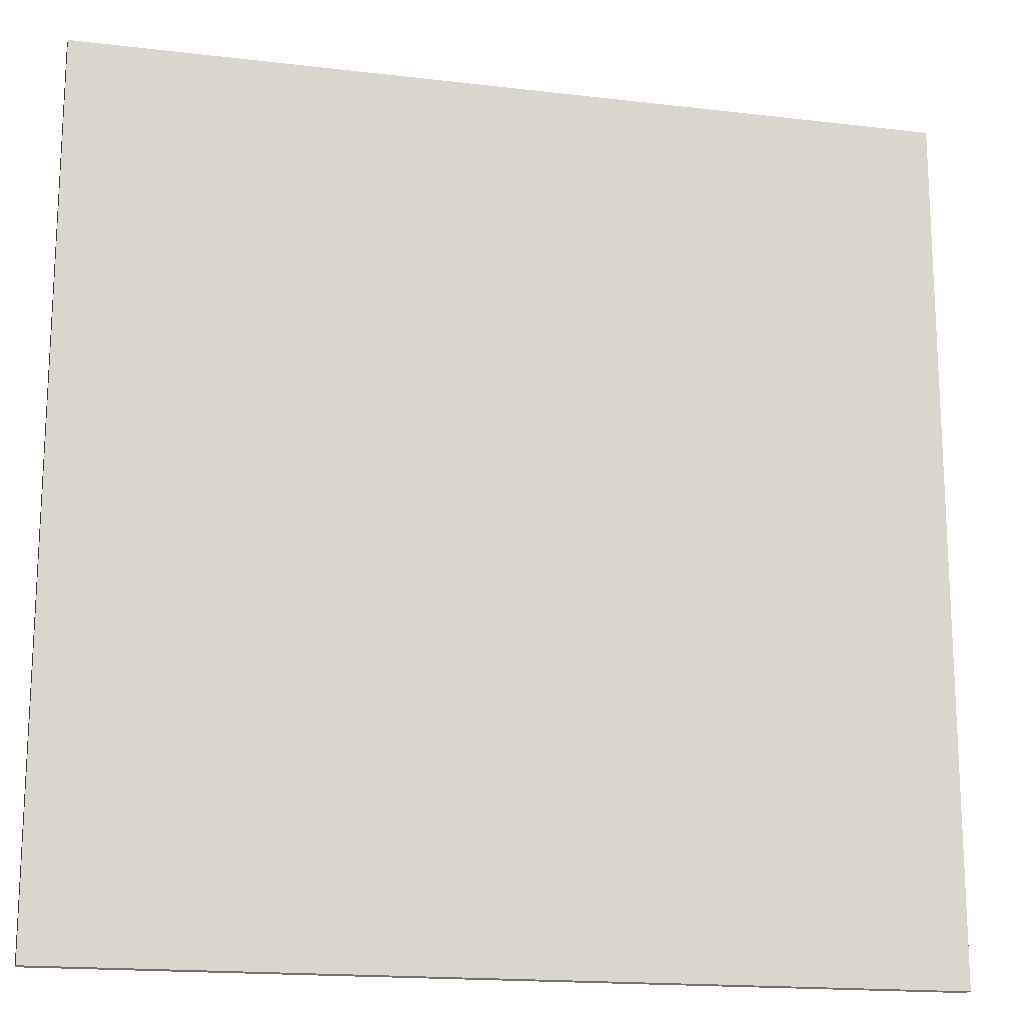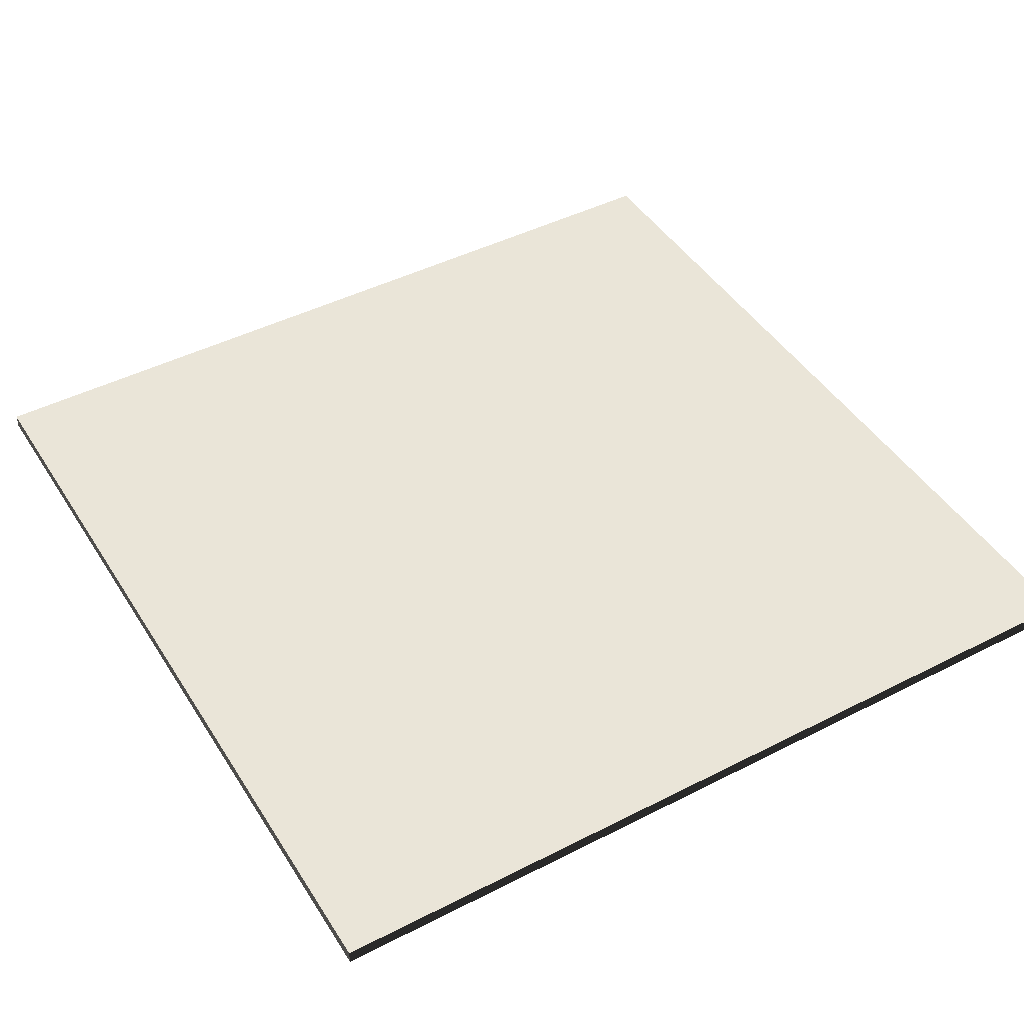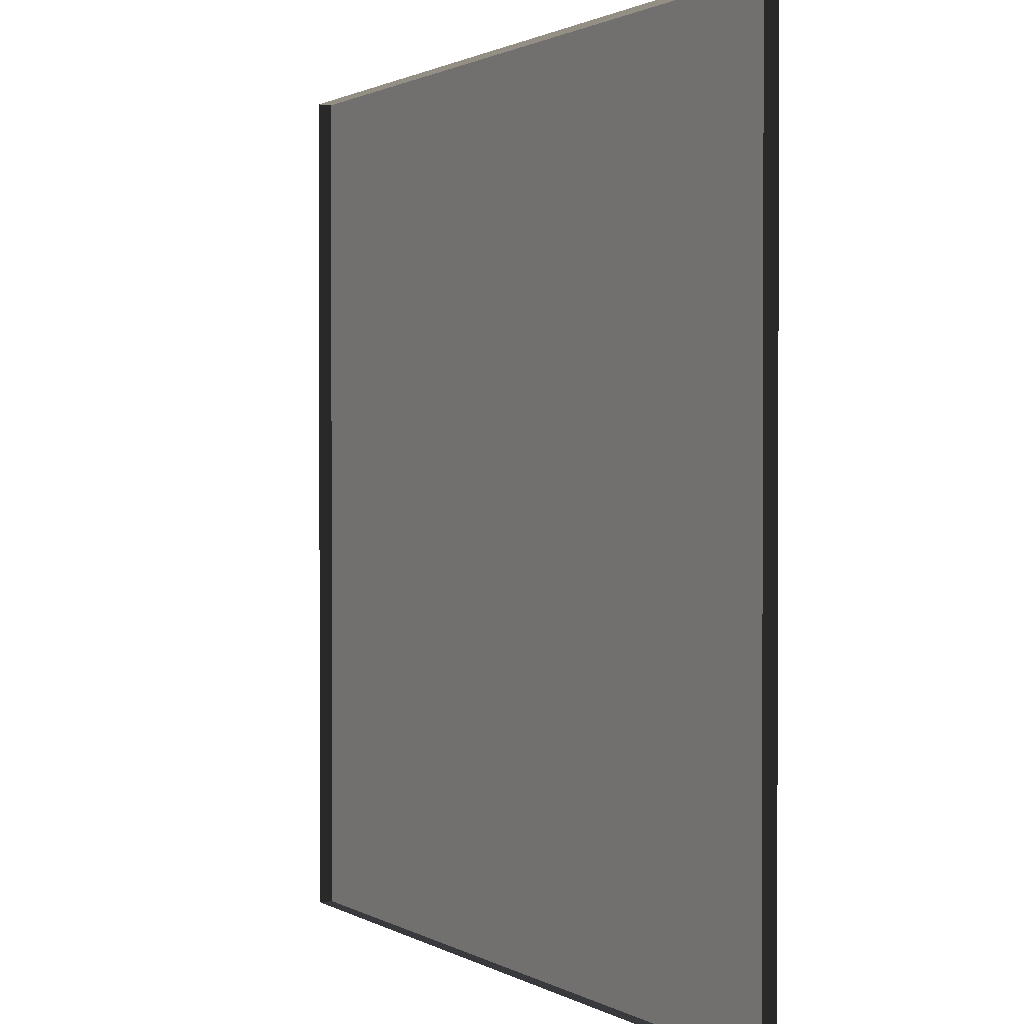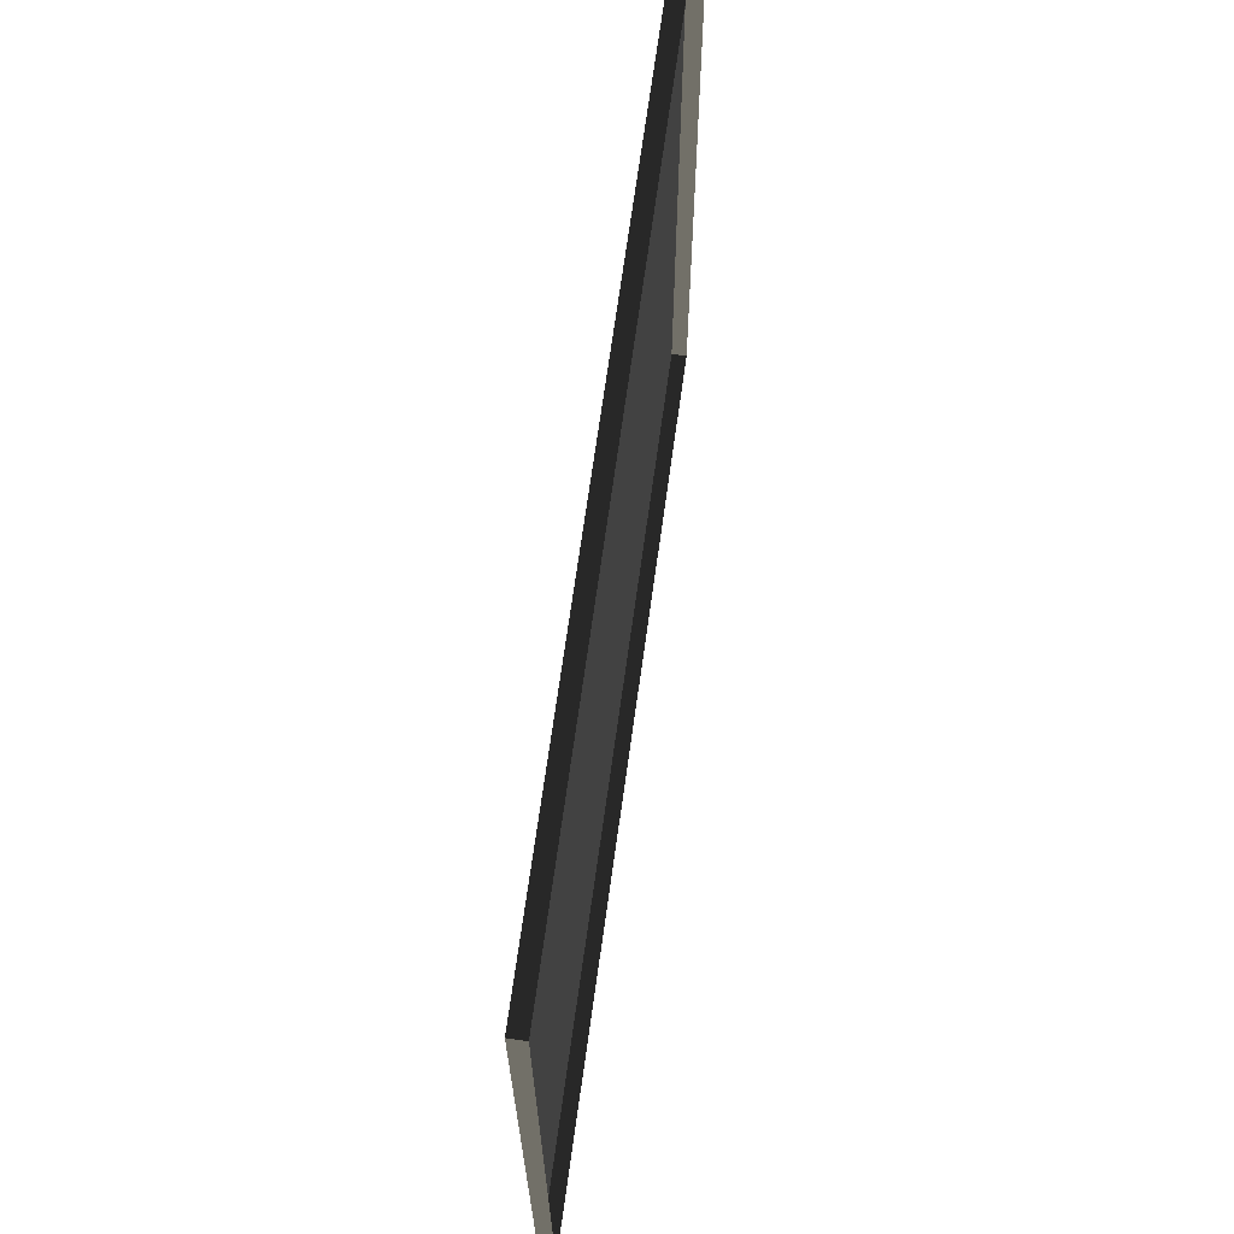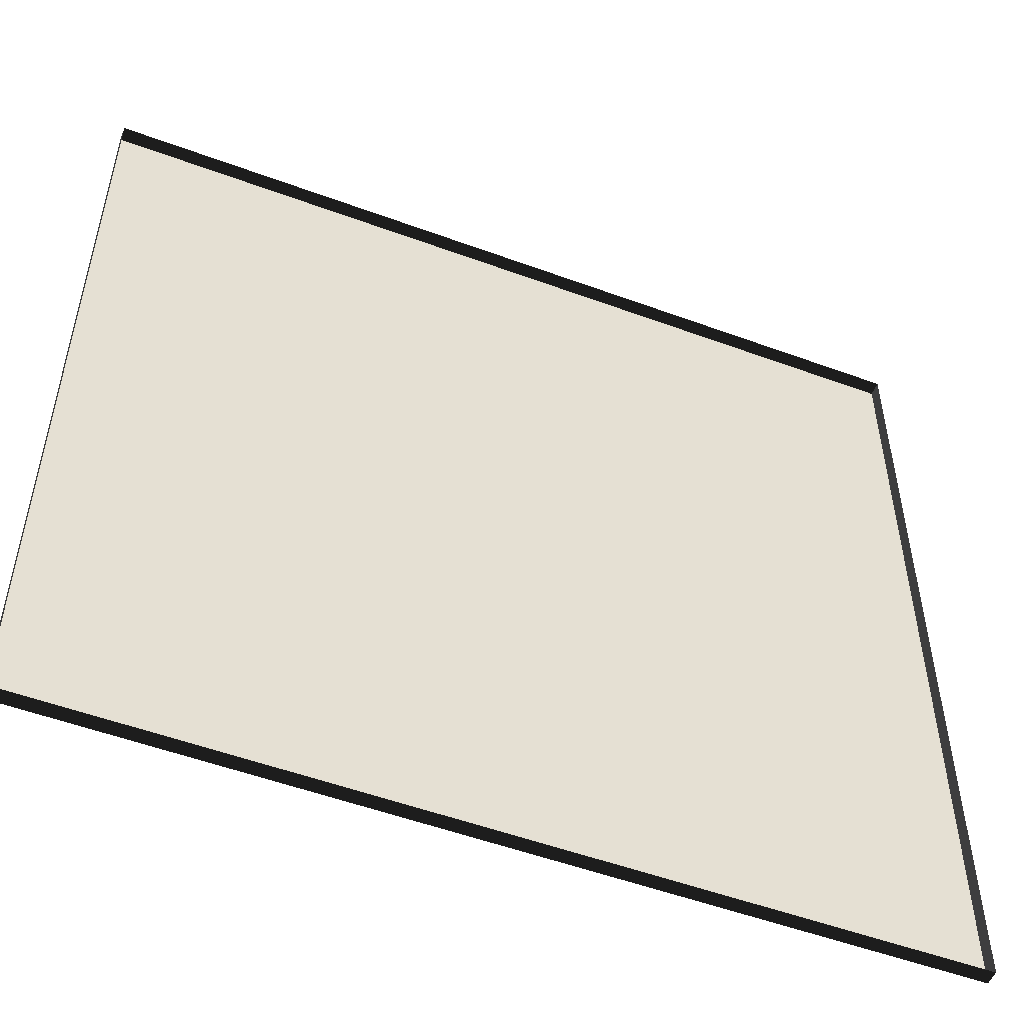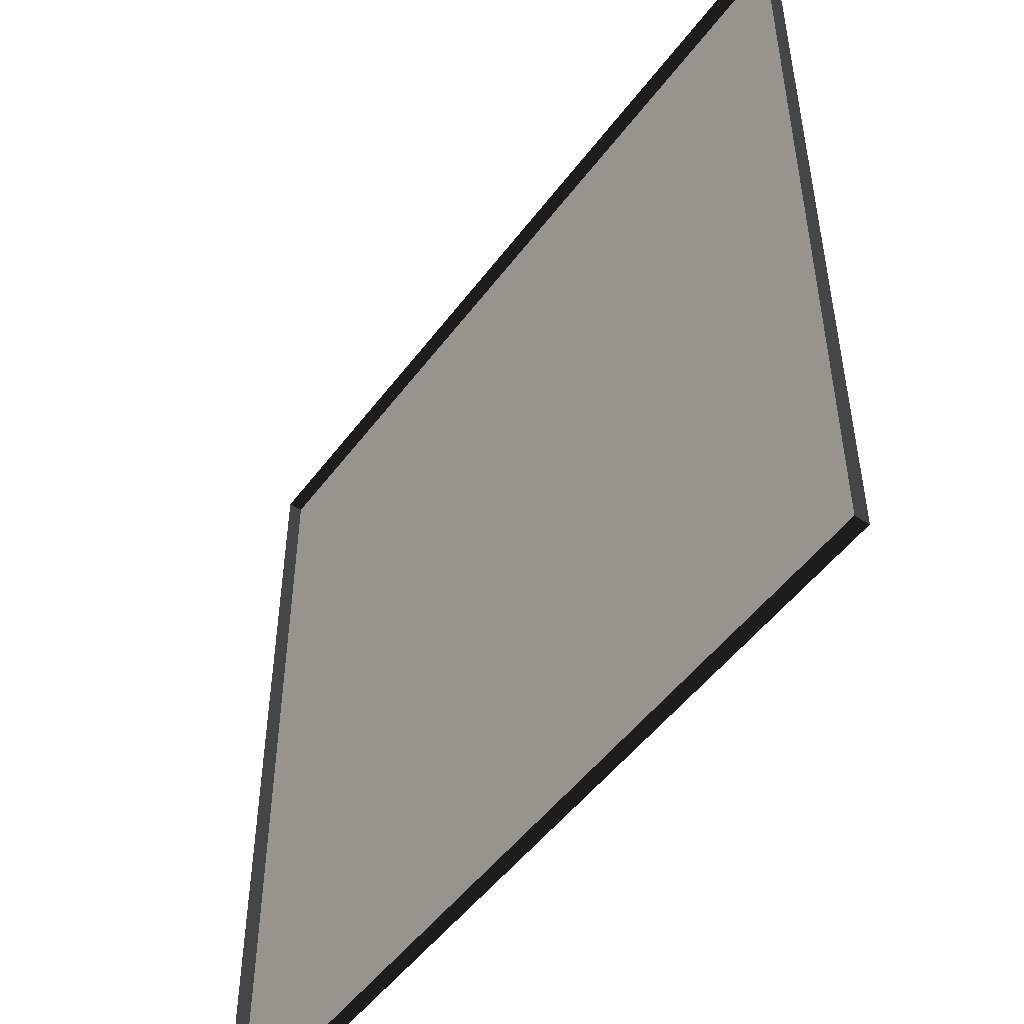
<metadata>
{"format":"obj","ext":"obj","renderer":"f3d","projection":"perspective","resolution":1024,"background":"white","views":[{"elev":-16.9,"azim":166.5,"up":"+Z"},{"elev":45.2,"azim":-120.5,"up":"+Y"},{"elev":1.2,"azim":62.1,"up":"+Z"},{"elev":69.6,"azim":-82.1,"up":"+Z"},{"elev":-52.5,"azim":-21.7,"up":"+Z"},{"elev":-50.2,"azim":54.7,"up":"+Z"}]}
</metadata>
<code>
v 3 -4.972e-06 1.923e-06
v -4.461e-06 0.05 3.489e-06
v -4.461e-06 -4.972e-06 3.491e-06
v 3 0.05 1.921e-06
v 3 -5.48e-06 3
v -4.421e-06 0.04999 3
v 3 0.04999 3
v -4.421e-06 -5.48e-06 3
v -4.421e-06 -5.48e-06 3
v -4.461e-06 0.05 3.489e-06
v -4.421e-06 0.04999 3
v -4.461e-06 -4.972e-06 3.491e-06
v 3 0.04999 3
v 3 -4.972e-06 1.923e-06
v 3 -5.48e-06 3
v 3 0.05 1.921e-06
v -4.421e-06 0.04999 3
v 3 0.05 1.921e-06
v 3 0.04999 3
v -4.461e-06 0.05 3.489e-06
g floor_3x3m_15_10245_281
f 1 3 2
f 2 4 1
f 5 7 6
f 6 8 5
f 9 11 10
f 10 12 9
f 13 15 14
f 14 16 13
f 17 19 18
f 18 20 17

</code>
